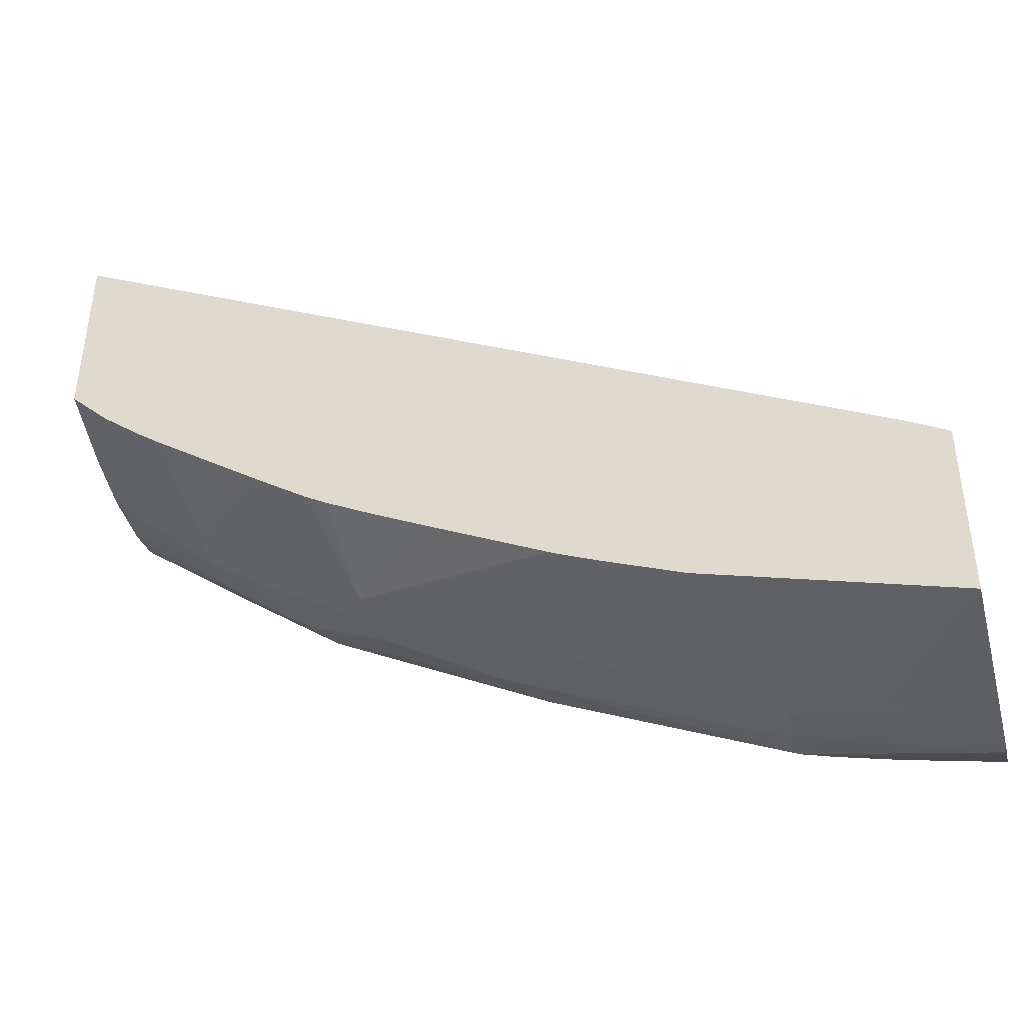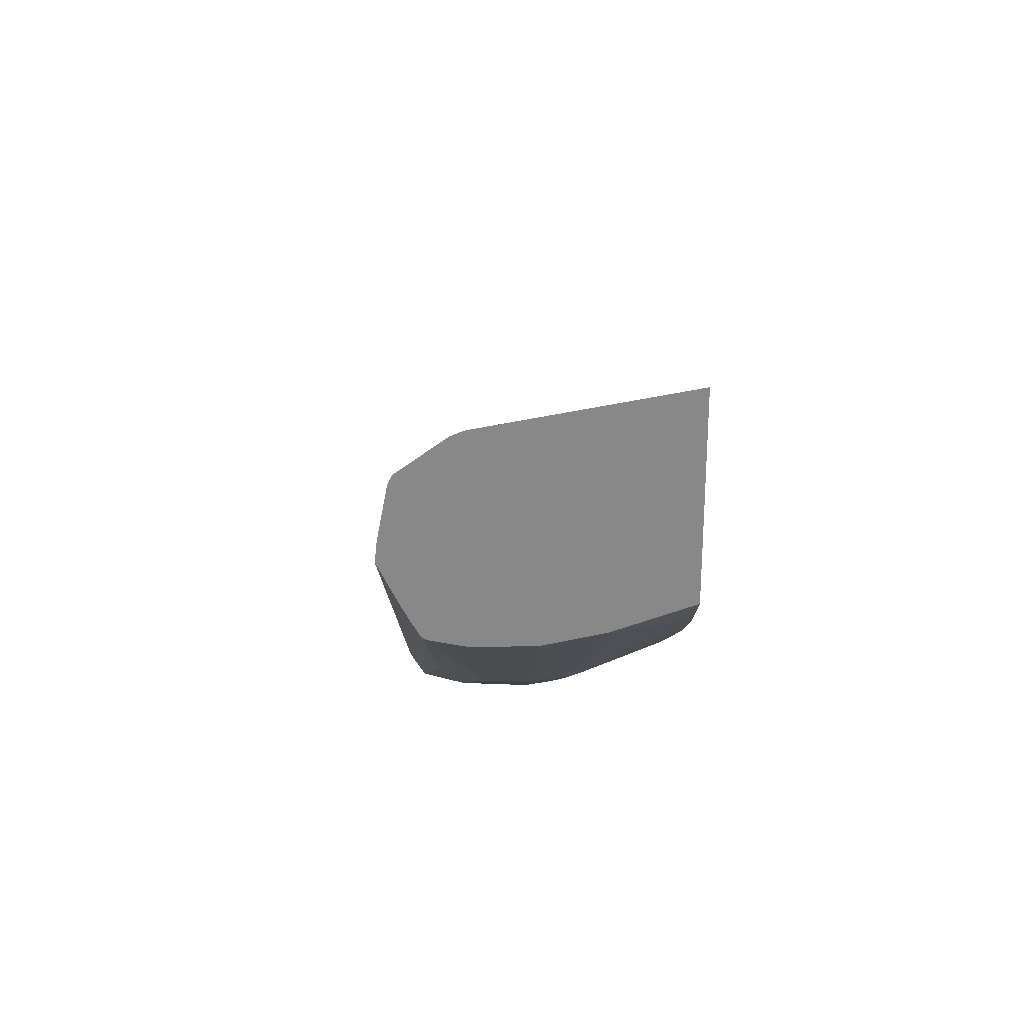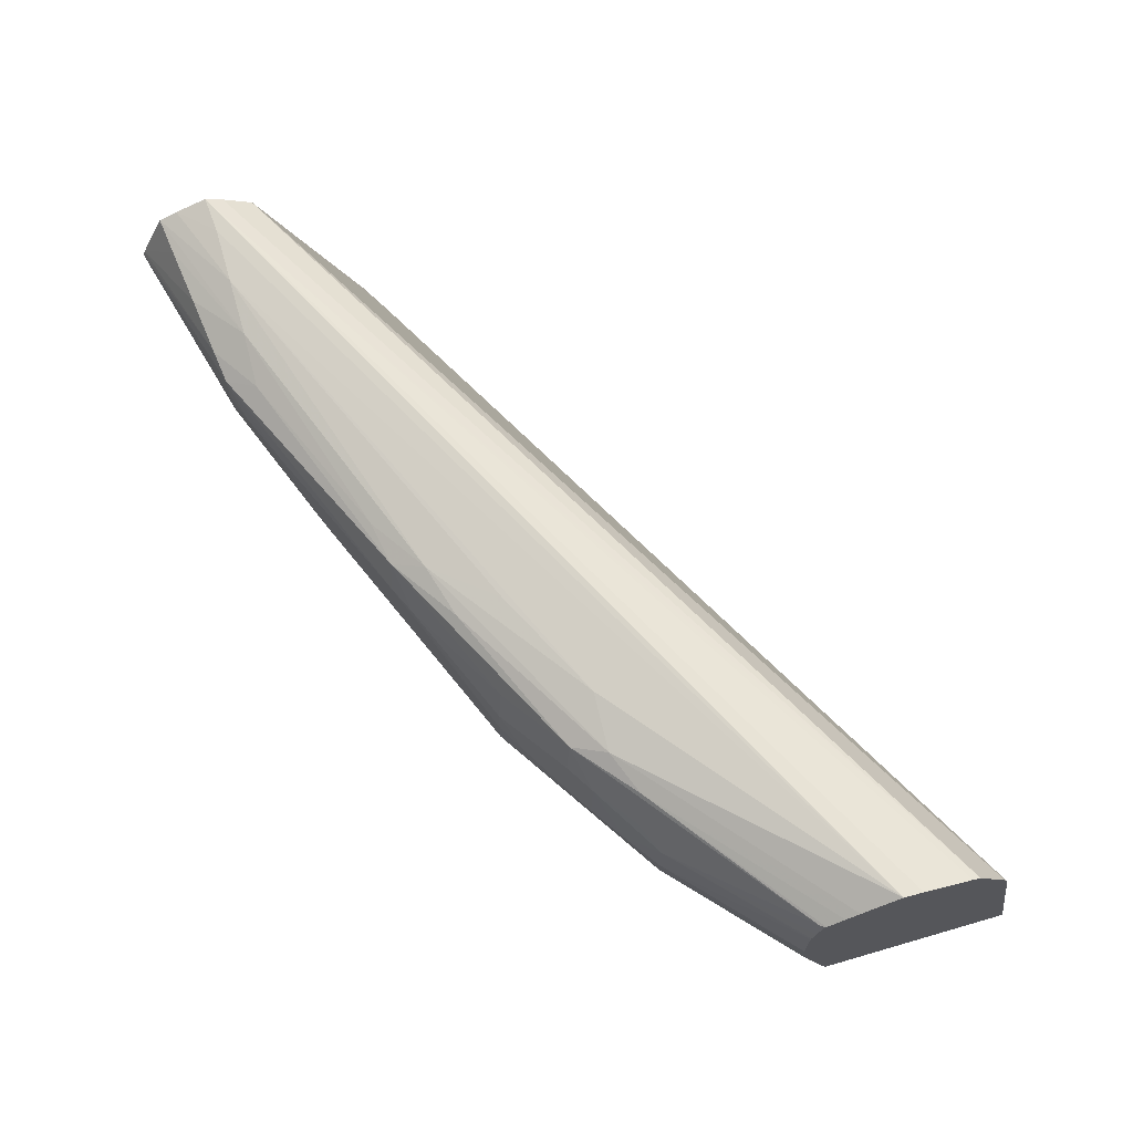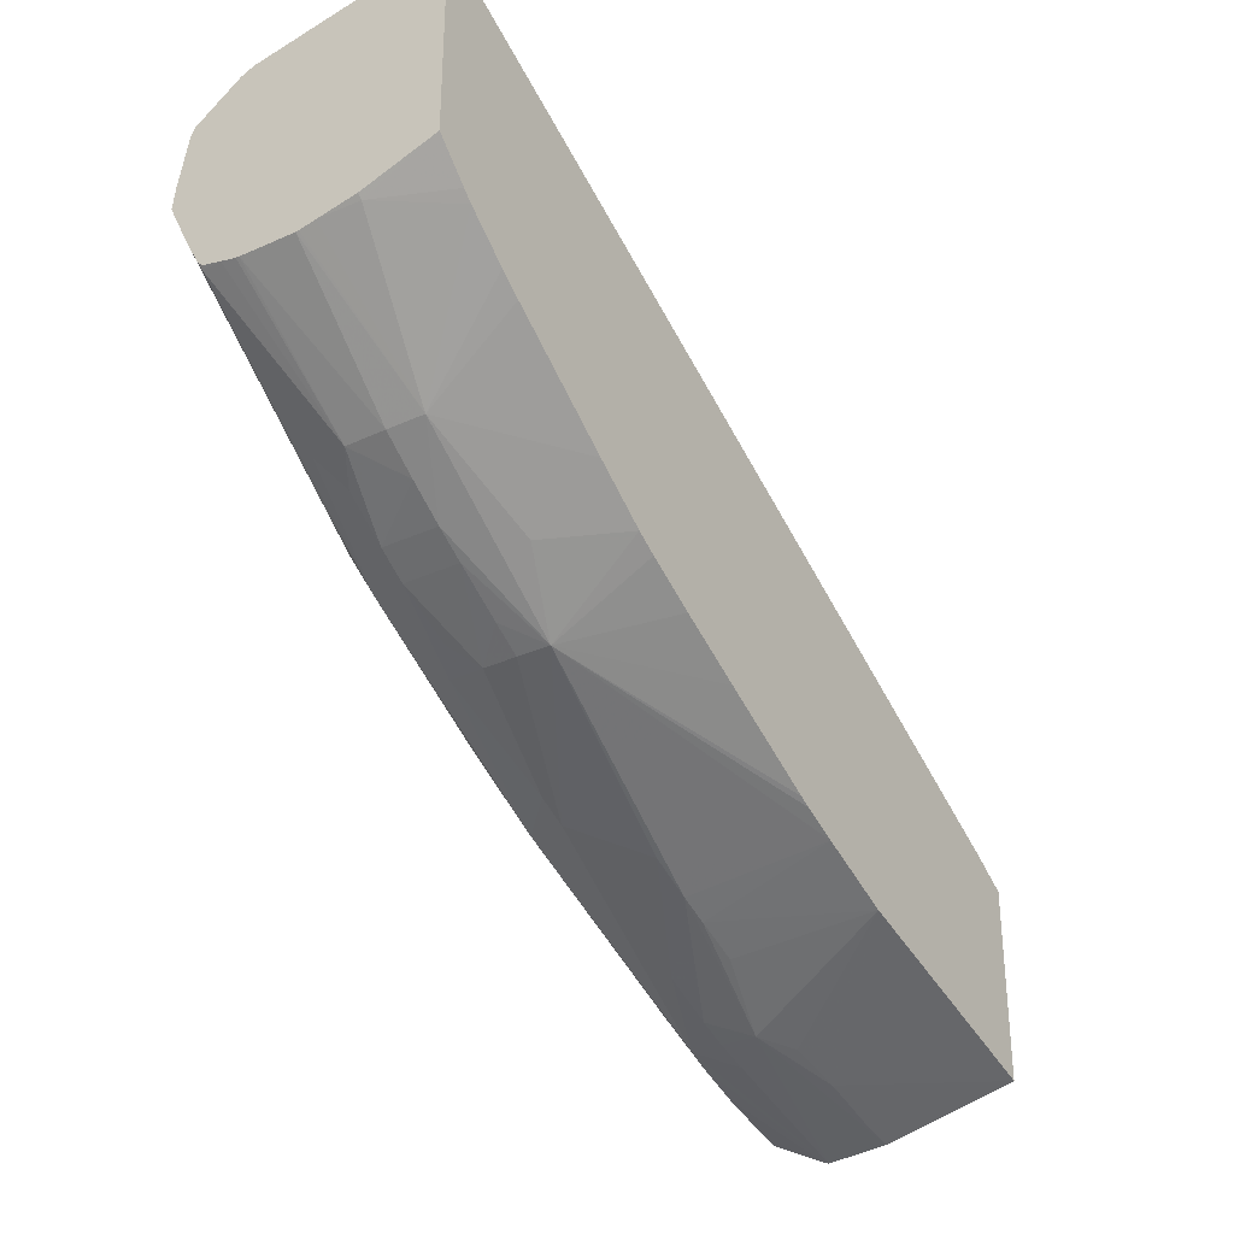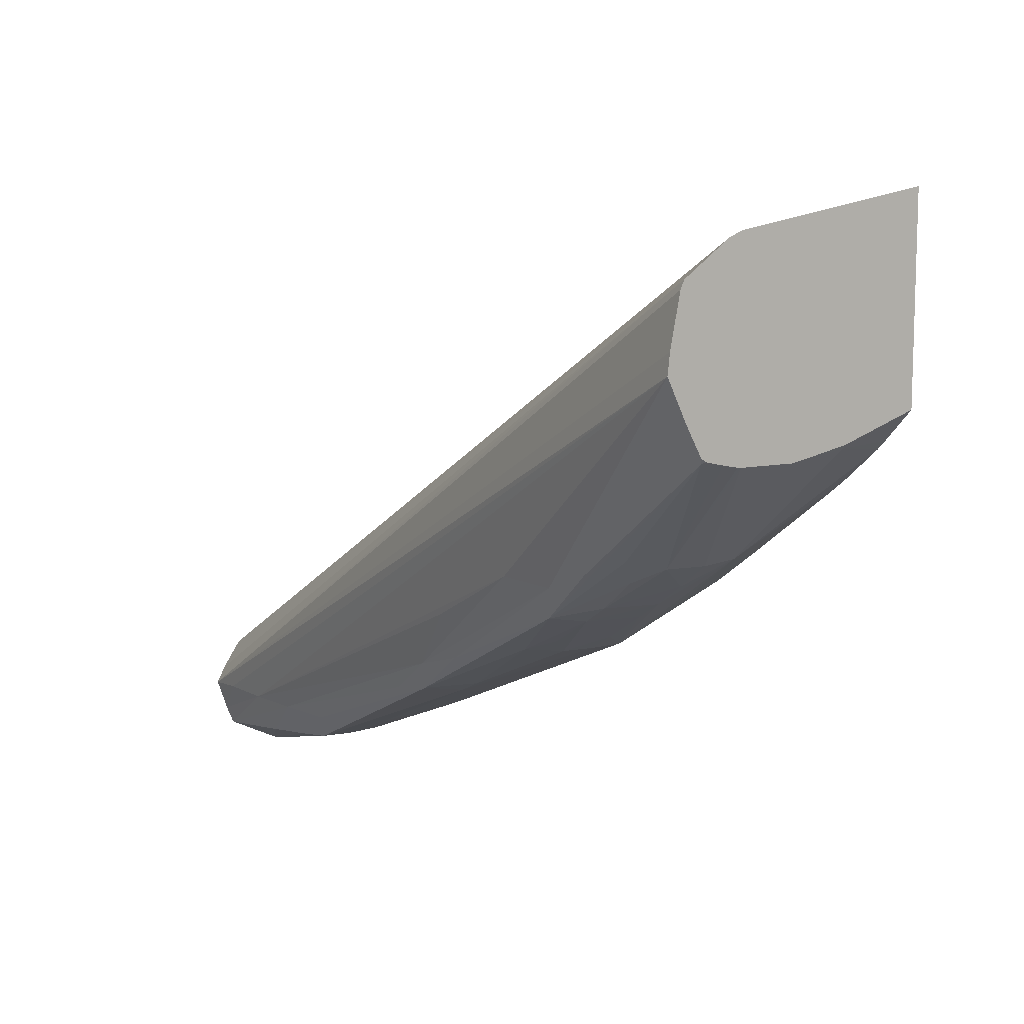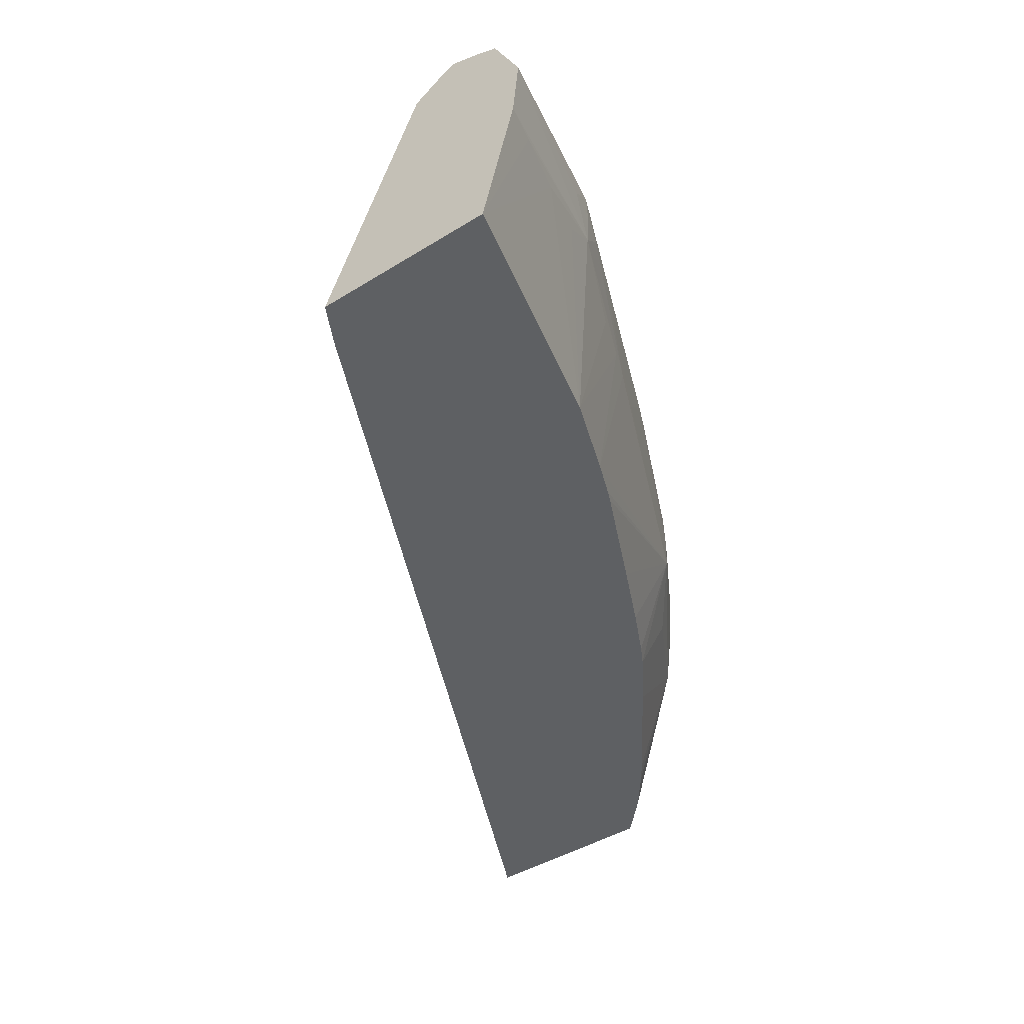
<metadata>
{"format":"obj","ext":"obj","renderer":"f3d","projection":"perspective","resolution":1024,"background":"white","views":[{"elev":-41.4,"azim":-165.5,"up":"+Y"},{"elev":27.6,"azim":87.4,"up":"+Y"},{"elev":68.6,"azim":73.8,"up":"+Z"},{"elev":-31.3,"azim":122.8,"up":"+Y"},{"elev":10.1,"azim":58.1,"up":"+Y"},{"elev":-42.7,"azim":-53.4,"up":"+Z"}]}
</metadata>
<code>
v 0.3604 -0.3456 0.735
v 0.3604 -0.3548 0.788
v 0.3604 -0.3995 0.735
v 0.1219 -0.4659 0.735
v 0.3604 -0.3562 0.7914
v 0.3604 -0.4065 0.7555
v 0.3591 -0.4077 0.7555
v 0.3513 -0.4083 0.735
v 0.1112 -0.4719 0.735
v 0.1112 -0.4998 0.8012
v 0.3604 -0.3653 0.804
v 0.3604 -0.4087 0.7663
v 0.3261 -0.4395 0.7619
v 0.3486 -0.4107 0.735
v 0.1112 -0.5236 0.735
v 0.1112 -0.5078 0.8066
v 0.3604 -0.3676 0.8051
v 0.1112 -0.5126 0.8091
v 0.3604 -0.4096 0.7709
v 0.3312 -0.424 0.735
v 0.3372 -0.4197 0.735
v 0.3604 -0.4097 0.7717
v 0.3268 -0.4403 0.7717
v 0.3168 -0.4473 0.7717
v 0.3069 -0.4538 0.7717
v 0.2769 -0.4715 0.7627
v 0.2956 -0.457 0.7555
v 0.2844 -0.4556 0.735
v 0.2996 -0.4455 0.735
v 0.1381 -0.5258 0.7717
v 0.1219 -0.5302 0.7717
v 0.1112 -0.533 0.7713
v 0.1808 -0.5043 0.735
v 0.3604 -0.3814 0.8077
v 0.1112 -0.5217 0.8061
v 0.1219 -0.5118 0.8086
v 0.3604 -0.387 0.8084
v 0.3604 -0.4095 0.787
v 0.3263 -0.44 0.7832
v 0.3061 -0.4532 0.7879
v 0.2979 -0.4582 0.7879
v 0.2988 -0.4587 0.7717
v 0.2648 -0.4661 0.735
v 0.2787 -0.4589 0.735
v 0.2851 -0.4669 0.7717
v 0.277 -0.4716 0.7717
v 0.2346 -0.4906 0.7879
v 0.2193 -0.4969 0.7717
v 0.2073 -0.5021 0.7717
v 0.2031 -0.4955 0.735
v 0.213 -0.4914 0.735
v 0.2163 -0.4899 0.735
v 0.246 -0.4754 0.735
v 0.1538 -0.5216 0.7725
v 0.1636 -0.5202 0.7785
v 0.1112 -0.5347 0.7879
v 0.1992 -0.5054 0.7717
v 0.1868 -0.5101 0.7717
v 0.1112 -0.5269 0.8039
v 0.1381 -0.5118 0.8071
v 0.2843 -0.4468 0.8048
v 0.3007 -0.4473 0.8014
v 0.3604 -0.3978 0.8031
v 0.3604 -0.4094 0.7879
v 0.3604 -0.4086 0.7921
v 0.3596 -0.4079 0.798
v 0.3238 -0.4375 0.794
v 0.3178 -0.4445 0.7883
v 0.2953 -0.4567 0.7979
v 0.2743 -0.47 0.7919
v 0.2829 -0.4665 0.7871
v 0.2766 -0.4714 0.7811
v 0.2427 -0.4869 0.7879
v 0.2316 -0.4892 0.7986
v 0.1635 -0.5203 0.7966
v 0.1868 -0.5113 0.7879
v 0.1722 -0.5174 0.7879
v 0.1641 -0.5204 0.7879
v 0.1543 -0.5232 0.7879
v 0.1381 -0.5275 0.7879
v 0.1543 -0.5215 0.7985
v 0.1112 -0.5341 0.7894
v 0.1219 -0.5256 0.8028
v 0.1543 -0.5118 0.8046
v 0.2364 -0.4805 0.8022
v 0.2518 -0.463 0.8049
v 0.313 -0.4423 0.799
v 0.2518 -0.476 0.8006
v 0.3604 -0.4016 0.8011
v 0.3604 -0.4074 0.7972
v 0.3604 -0.4065 0.7985
v 0.2193 -0.4915 0.8004
v 0.1696 -0.5122 0.8007
v 0.1381 -0.5235 0.801
f 45 72 46
f 41 69 70
f 41 70 71
f 41 71 72
f 41 72 42
f 42 72 45
f 40 69 41
f 40 68 69
f 46 72 73
f 48 76 49
f 47 73 74
f 47 74 75
f 47 75 76
f 47 76 48
f 49 76 77
f 49 77 55
f 49 57 50
f 39 68 40
f 49 55 57
f 46 73 47
f 39 67 68
f 30 33 54
f 39 65 66
f 26 52 53
f 55 78 79
f 26 53 43
f 30 54 55
f 30 55 31
f 31 55 32
f 32 55 56
f 33 50 57
f 33 57 58
f 33 58 55
f 33 55 54
f 35 59 60
f 35 60 36
f 36 60 37
f 37 61 62
f 37 62 63
f 37 60 61
f 38 64 39
f 39 64 65
f 39 66 67
f 55 79 80
f 75 78 77
f 55 58 57
f 69 74 70
f 70 72 71
f 70 74 73
f 70 73 72
f 74 88 85
f 74 85 92
f 74 92 93
f 74 93 75
f 75 93 81
f 75 80 79
f 75 79 78
f 75 77 76
f 81 93 84
f 81 84 94
f 81 94 82
f 82 94 83
f 83 94 84
f 84 93 92
f 26 51 52
f 69 88 74
f 67 69 68
f 66 69 67
f 66 87 69
f 55 77 78
f 56 80 75
f 56 75 81
f 56 81 82
f 59 82 83
f 59 83 84
f 59 84 60
f 60 84 85
f 60 85 86
f 55 80 56
f 60 86 61
f 61 85 62
f 62 69 87
f 62 87 63
f 62 85 88
f 62 88 69
f 63 87 89
f 65 90 66
f 66 90 91
f 66 91 87
f 61 86 85
f 26 50 51
f 1 22 19
f 26 48 49
f 1 28 44
f 1 44 43
f 1 43 53
f 1 53 52
f 1 52 51
f 1 51 50
f 1 50 33
f 1 33 15
f 1 15 9
f 1 9 4
f 1 4 2
f 2 4 5
f 3 6 7
f 3 7 8
f 4 9 10
f 4 10 5
f 5 10 11
f 6 12 7
f 7 12 13
f 1 29 28
f 7 13 14
f 1 20 29
f 1 14 21
f 84 92 85
f 1 2 5
f 1 5 11
f 1 11 17
f 1 17 34
f 1 34 37
f 1 37 63
f 1 63 89
f 1 89 91
f 1 91 90
f 1 90 65
f 1 65 64
f 1 64 38
f 1 38 22
f 1 19 12
f 1 12 6
f 1 6 3
f 1 3 8
f 1 8 14
f 1 21 20
f 7 14 8
f 9 15 32
f 9 32 56
f 17 18 34
f 18 35 36
f 18 36 37
f 18 37 34
f 22 38 23
f 23 38 39
f 23 39 24
f 24 39 40
f 24 40 25
f 25 40 41
f 25 41 42
f 25 42 26
f 26 43 44
f 26 44 28
f 26 28 27
f 26 42 45
f 26 45 46
f 26 46 47
f 26 47 48
f 15 33 30
f 15 31 32
f 15 30 31
f 13 29 20
f 9 56 82
f 9 82 59
f 9 59 35
f 9 35 18
f 9 18 16
f 9 16 10
f 10 16 11
f 11 16 18
f 11 18 17
f 26 49 50
f 12 19 13
f 13 21 14
f 13 19 22
f 13 22 23
f 13 23 24
f 13 24 25
f 13 25 26
f 13 26 27
f 13 27 28
f 13 28 29
f 13 20 21
f 87 91 89

</code>
